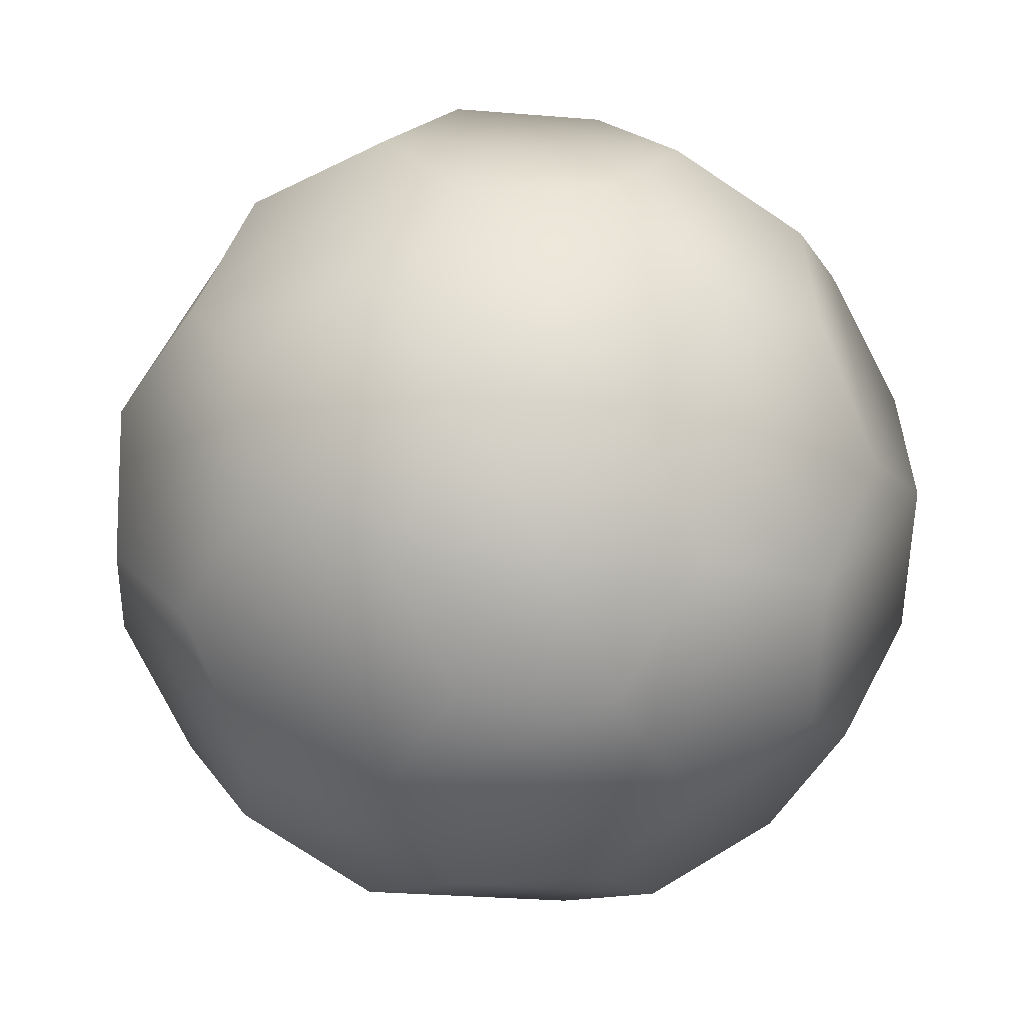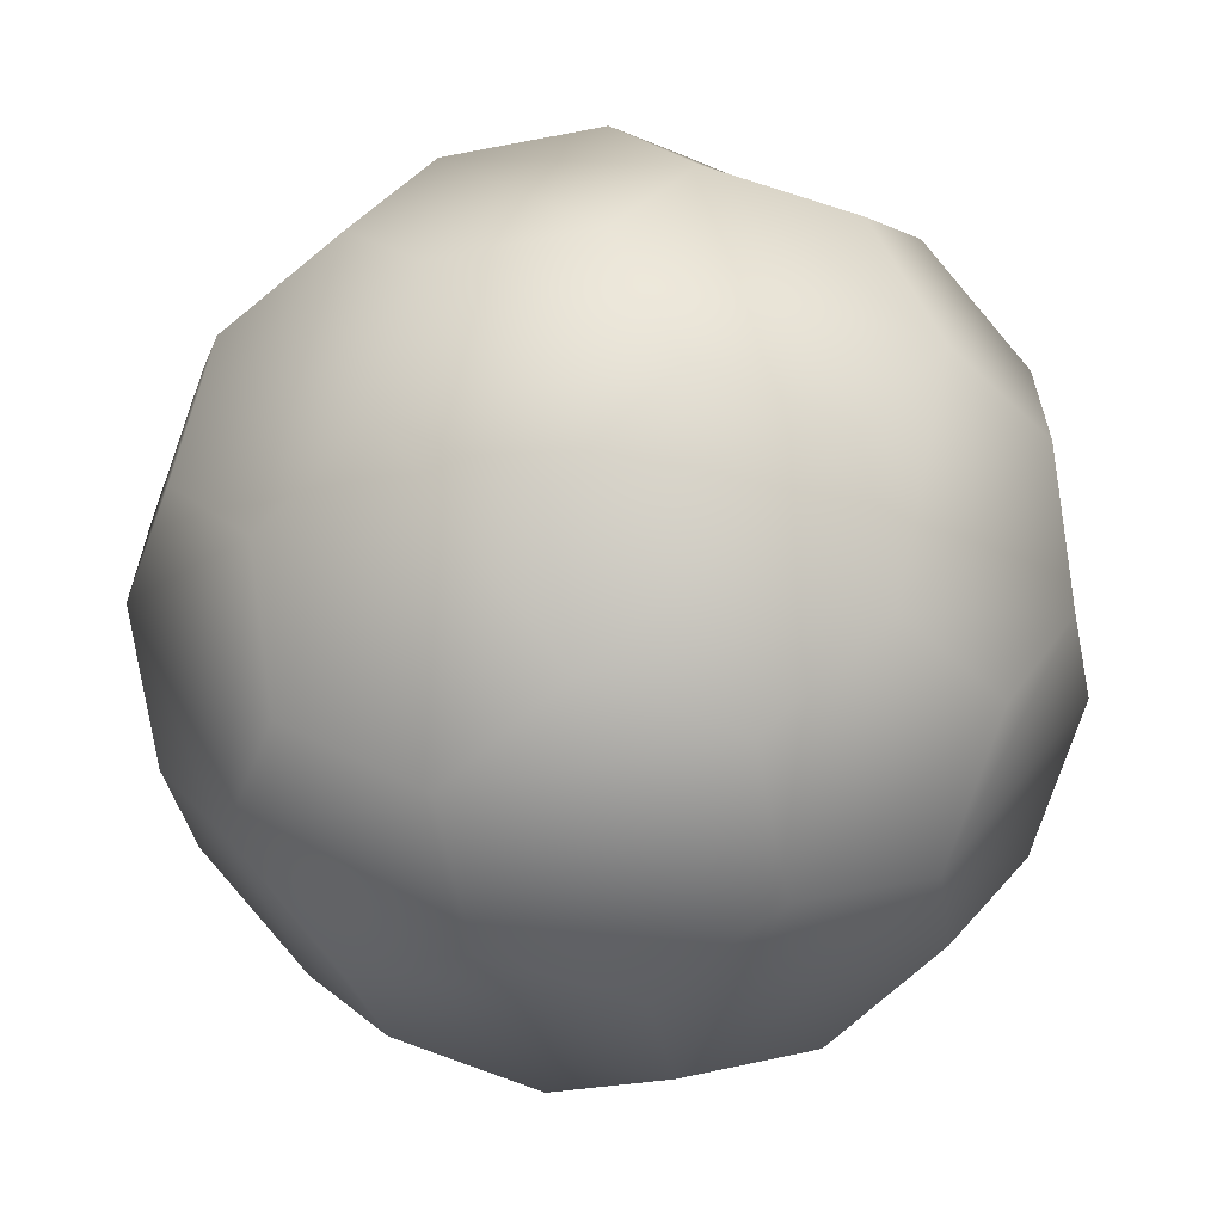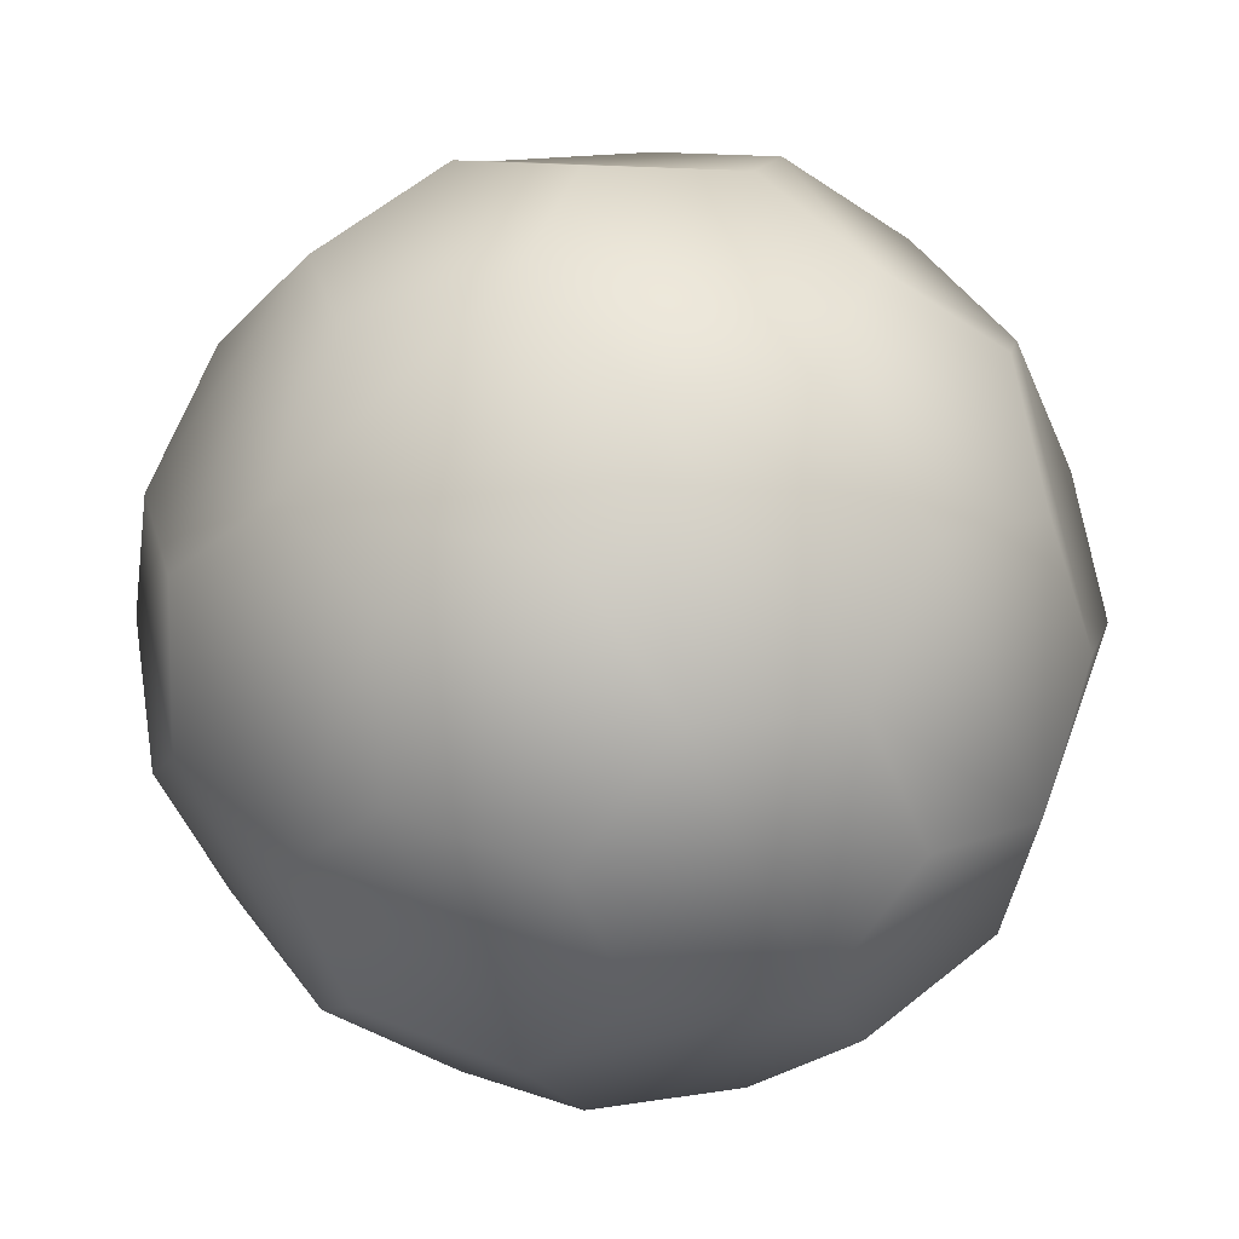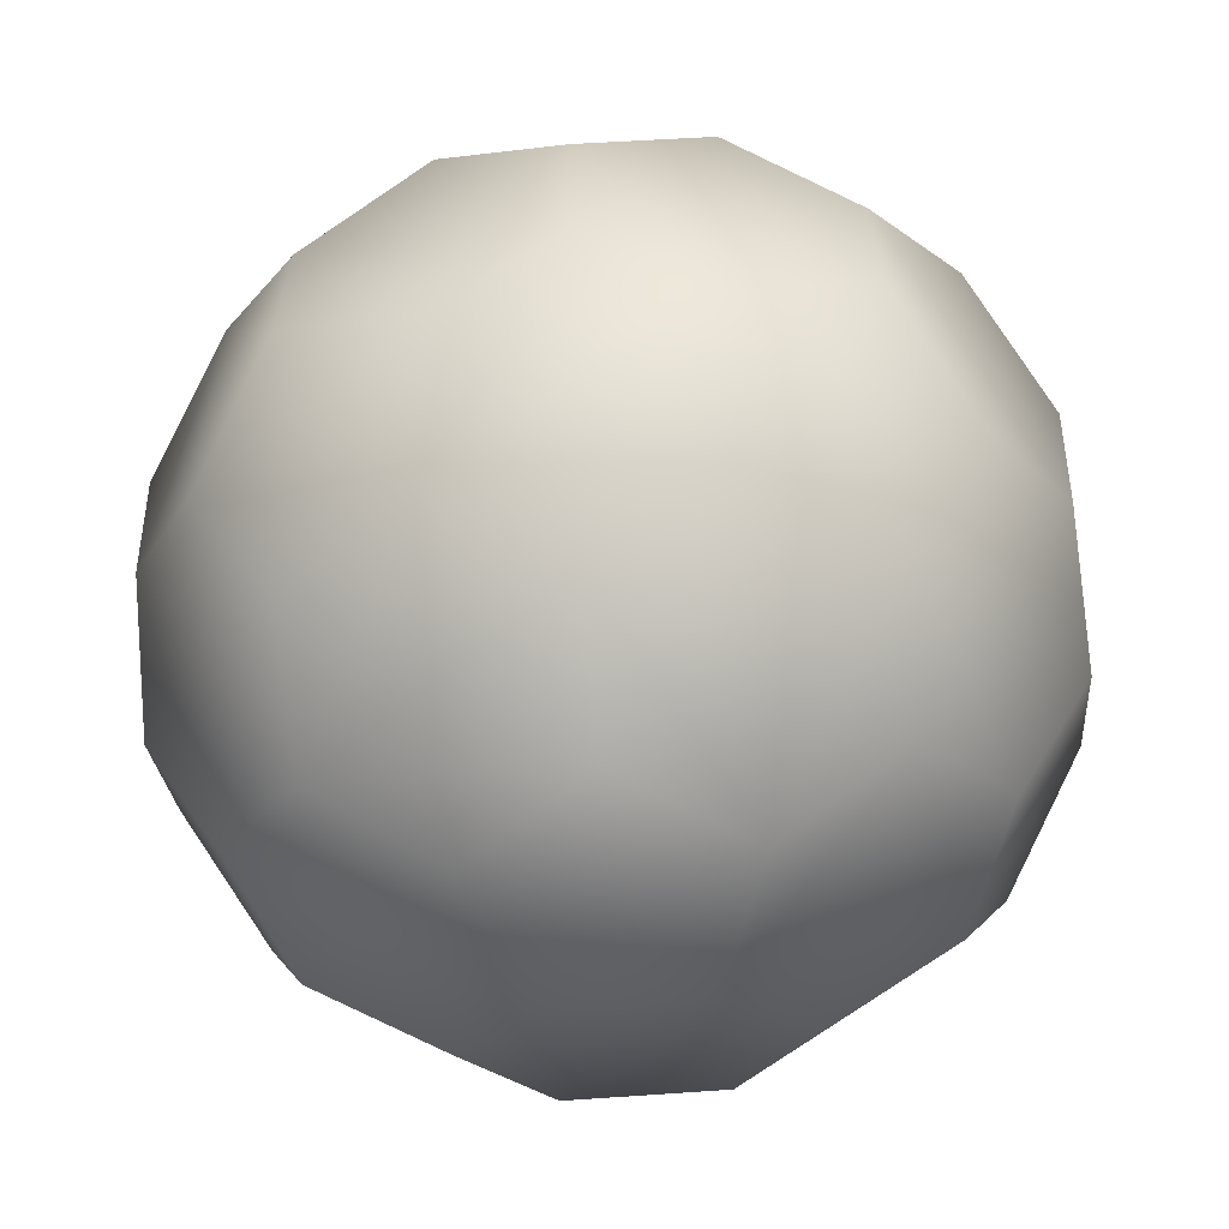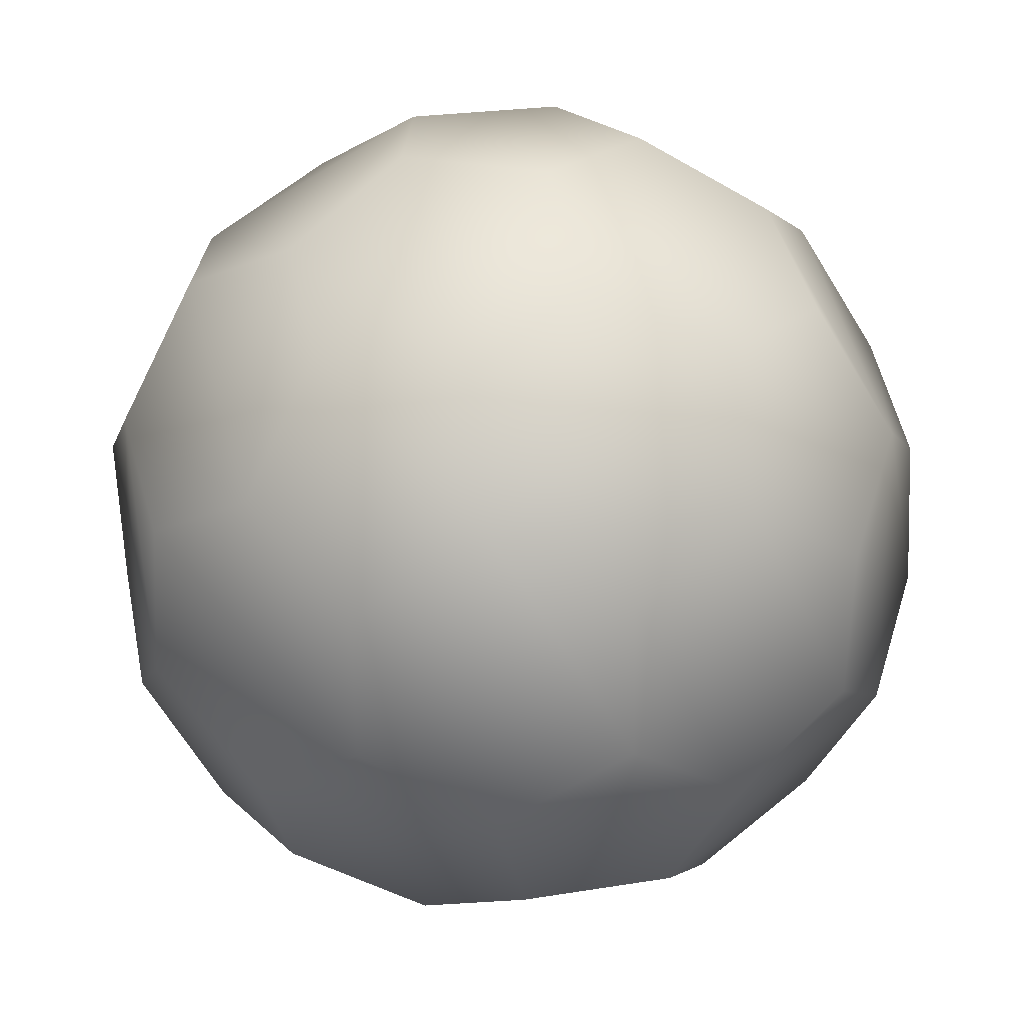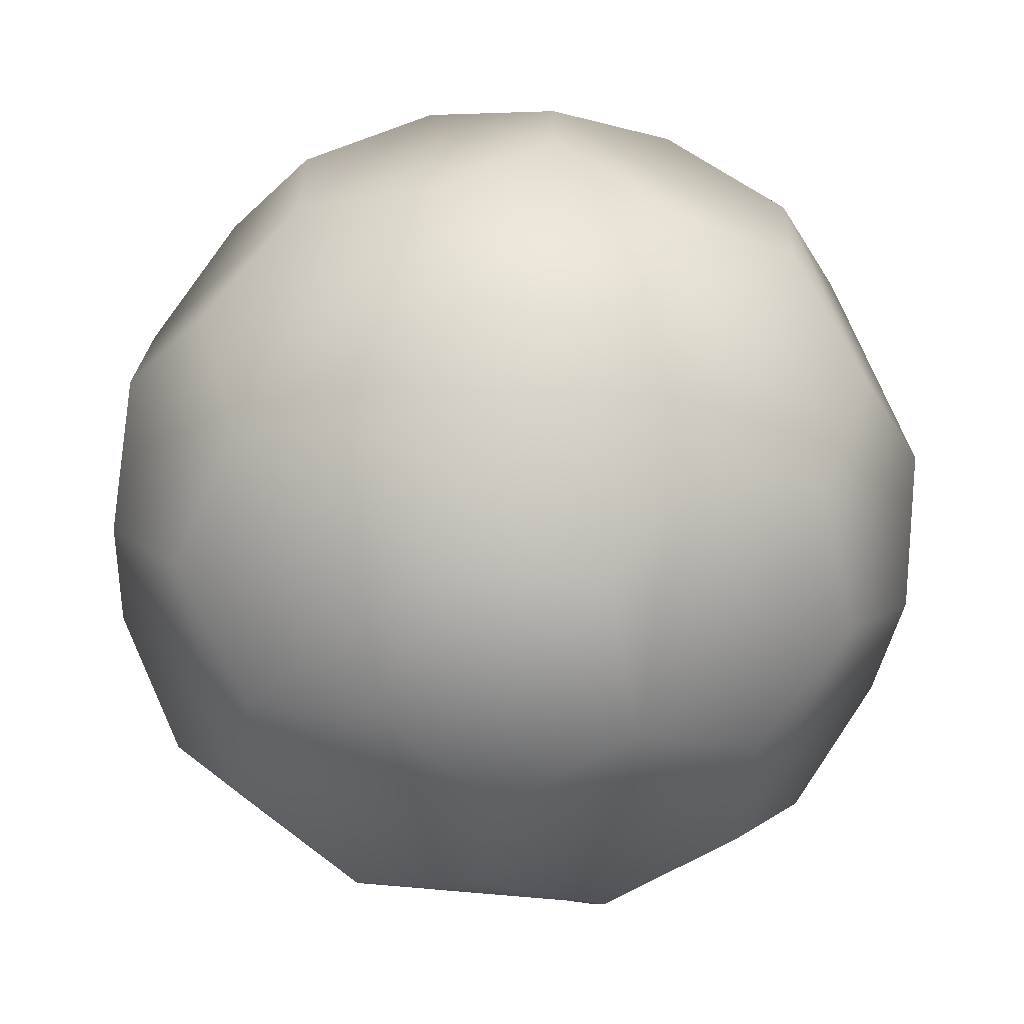
<metadata>
{"format":"obj","ext":"obj","renderer":"f3d","projection":"perspective","resolution":1024,"background":"white","views":[{"elev":-12.0,"azim":-158.2,"up":"+Z"},{"elev":-62.7,"azim":69.3,"up":"+Z"},{"elev":10.6,"azim":-168.9,"up":"+Z"},{"elev":-57.1,"azim":167.0,"up":"+Y"},{"elev":23.5,"azim":-177.6,"up":"+Y"},{"elev":-67.1,"azim":120.1,"up":"+Y"}]}
</metadata>
<code>
g [GIMMICK]soccer_ball_gold
v 0.08316 0.6538 0.06042
v -0.03176 0.6538 -0.09776
v 0.08316 0.6538 -0.06042
v -0.1028 0.6538 1.013e-08
v -0.03176 0.6538 0.09776
v 0.1663 0.5965 -0.1208
v 0.08316 0.6538 0.06042
v 0.08316 0.6538 -0.06042
v 0.2548 0.5478 0.06042
v 0.2548 0.5478 -0.06042
v 0.1663 0.5965 0.1208
v -0.06353 0.5965 0.1955
v -0.1028 0.6538 1.013e-08
v -0.03176 0.6538 0.09776
v -0.2056 0.5965 2.026e-08
v -0.2416 0.5478 0.1009
v -0.1706 0.5478 0.1986
v -0.2056 0.5965 2.026e-08
v -0.3051 0.445 -0.1009
v -0.2416 0.5478 -0.1009
v -0.2416 0.5478 0.1009
v -0.3051 0.445 0.1009
v -0.3326 0.391 3.291e-08
v 0.1663 0.5965 0.1208
v -0.03176 0.6538 0.09776
v 0.08316 0.6538 0.06042
v -0.06353 0.5965 0.1955
v 0.02126 0.5478 0.261
v 0.1362 0.5478 0.2236
v -0.06353 0.5965 0.1955
v -0.1902 0.445 0.259
v -0.1706 0.5478 0.1986
v 0.02126 0.5478 0.261
v 0.001635 0.445 0.3214
v -0.1028 0.391 0.3163
v 0.1663 0.5965 0.1208
v 0.1876 0.445 0.261
v 0.1362 0.5478 0.2236
v 0.2548 0.5478 0.06042
v 0.3061 0.445 0.09776
v 0.2691 0.391 0.1955
v 0.3061 0.445 -0.09776
v 0.2548 0.5478 0.06042
v 0.2548 0.5478 -0.06042
v 0.3061 0.445 0.09776
v 0.3379 0.3815 2.532e-09
v 0.3061 0.445 -0.09776
v 0.3326 0.2639 5.064e-09
v 0.3379 0.3815 2.532e-09
v 0.3051 0.2099 -0.1009
v 0.2734 0.2734 -0.1986
v 0.2691 0.391 -0.1955
v 0.3326 0.2639 5.064e-09
v 0.3061 0.445 0.09776
v 0.3379 0.3815 2.532e-09
v 0.2691 0.391 0.1955
v 0.3051 0.2099 0.1009
v 0.2734 0.2734 0.1986
v 0.3326 0.2639 5.064e-09
v 0.2416 0.1071 0.1009
v 0.3051 0.2099 0.1009
v 0.3051 0.2099 -0.1009
v 0.2416 0.1071 -0.1009
v 0.2056 0.05834 5.064e-09
v 0.1028 0.2639 -0.3163
v 0.1876 0.445 -0.261
v 0.1044 0.3815 -0.3214
v 0.2691 0.391 -0.1955
v 0.1902 0.2099 -0.259
v 0.2734 0.2734 -0.1986
v 0.2734 0.2734 -0.1986
v 0.2416 0.1071 -0.1009
v 0.3051 0.2099 -0.1009
v 0.1706 0.1071 -0.1986
v 0.1902 0.2099 -0.259
v 0.1028 0.2639 -0.3163
v 0.1706 0.1071 -0.1986
v 0.1902 0.2099 -0.259
v -0.001635 0.2099 -0.3214
v -0.02126 0.1071 -0.261
v 0.06353 0.05834 -0.1955
v -0.3051 0.445 -0.1009
v -0.1706 0.5478 -0.1986
v -0.2416 0.5478 -0.1009
v -0.1902 0.445 -0.259
v -0.2734 0.3815 -0.1986
v -0.3051 0.445 -0.1009
v -0.2691 0.2639 -0.1955
v -0.2734 0.3815 -0.1986
v -0.3061 0.2099 -0.09776
v -0.3379 0.2734 3.291e-08
v -0.3326 0.391 3.291e-08
v -0.2691 0.2639 -0.1955
v -0.1902 0.445 -0.259
v -0.2734 0.3815 -0.1986
v -0.1028 0.391 -0.3163
v -0.1876 0.2099 -0.261
v -0.1044 0.2734 -0.3214
v -0.001635 0.2099 -0.3214
v -0.1362 0.1071 -0.2236
v -0.02126 0.1071 -0.261
v -0.1044 0.2734 -0.3214
v -0.1876 0.2099 -0.261
v -0.2691 0.2639 -0.1955
v -0.1362 0.1071 -0.2236
v -0.1876 0.2099 -0.261
v -0.3061 0.2099 -0.09776
v -0.2548 0.1071 -0.06042
v -0.1663 0.05834 -0.1208
v -0.1902 0.445 0.259
v -0.2416 0.5478 0.1009
v -0.1706 0.5478 0.1986
v -0.3051 0.445 0.1009
v -0.2734 0.3815 0.1986
v -0.1902 0.445 0.259
v -0.2691 0.2639 0.1955
v -0.2734 0.3815 0.1986
v -0.1876 0.2099 0.261
v -0.1044 0.2734 0.3214
v -0.1028 0.391 0.3163
v -0.2691 0.2639 0.1955
v -0.3051 0.445 0.1009
v -0.2734 0.3815 0.1986
v -0.3326 0.391 3.291e-08
v -0.3061 0.2099 0.09776
v -0.3379 0.2734 3.291e-08
v -0.3061 0.2099 -0.09776
v -0.2548 0.1071 0.06042
v -0.2548 0.1071 -0.06042
v -0.3379 0.2734 3.291e-08
v -0.3061 0.2099 0.09776
v -0.2691 0.2639 0.1955
v -0.2548 0.1071 0.06042
v -0.3061 0.2099 0.09776
v -0.1876 0.2099 0.261
v -0.1362 0.1071 0.2236
v -0.1663 0.05834 0.1208
v 0.1876 0.445 0.261
v 0.02126 0.5478 0.261
v 0.1362 0.5478 0.2236
v 0.001635 0.445 0.3214
v 0.1044 0.3815 0.3214
v 0.1876 0.445 0.261
v 0.1028 0.2639 0.3163
v 0.1044 0.3815 0.3214
v 0.1902 0.2099 0.259
v 0.2734 0.2734 0.1986
v 0.2691 0.391 0.1955
v 0.1028 0.2639 0.3163
v 0.001635 0.445 0.3214
v 0.1044 0.3815 0.3214
v -0.1028 0.391 0.3163
v -0.001634 0.2099 0.3214
v -0.1044 0.2734 0.3214
v -0.1876 0.2099 0.261
v -0.02126 0.1071 0.261
v -0.1362 0.1071 0.2236
v -0.1044 0.2734 0.3214
v -0.001634 0.2099 0.3214
v 0.1028 0.2639 0.3163
v -0.02126 0.1071 0.261
v -0.001634 0.2099 0.3214
v 0.1902 0.2099 0.259
v 0.1706 0.1071 0.1986
v 0.06353 0.05834 0.1955
v 0.2416 0.1071 0.1009
v 0.2734 0.2734 0.1986
v 0.3051 0.2099 0.1009
v 0.1902 0.2099 0.259
v 0.1706 0.1071 0.1986
v -0.08316 0.001032 -0.06042
v 0.1028 0.001032 2.532e-09
v 0.03176 0.001032 -0.09776
v -0.08316 0.001032 0.06042
v 0.03176 0.001032 0.09776
v 0.2056 0.05834 5.064e-09
v 0.03176 0.001032 -0.09776
v 0.1028 0.001032 2.532e-09
v 0.06353 0.05834 -0.1955
v 0.1706 0.1071 -0.1986
v 0.2416 0.1071 -0.1009
v 0.06353 0.05834 -0.1955
v -0.08316 0.001032 -0.06042
v 0.03176 0.001032 -0.09776
v -0.1362 0.1071 -0.2236
v -0.02126 0.1071 -0.261
v -0.1663 0.05834 -0.1208
v -0.1663 0.05834 -0.1208
v -0.08316 0.001032 0.06042
v -0.08316 0.001032 -0.06042
v -0.2548 0.1071 0.06042
v -0.2548 0.1071 -0.06042
v -0.1663 0.05834 0.1208
v -0.1663 0.05834 0.1208
v 0.03176 0.001032 0.09776
v -0.08316 0.001032 0.06042
v -0.02126 0.1071 0.261
v -0.1362 0.1071 0.2236
v 0.06353 0.05834 0.1955
v 0.06353 0.05834 0.1955
v 0.1028 0.001032 2.532e-09
v 0.03176 0.001032 0.09776
v 0.2416 0.1071 0.1009
v 0.1706 0.1071 0.1986
v 0.2056 0.05834 5.064e-09
v -0.1706 0.5478 -0.1986
v -0.2056 0.5965 2.026e-08
v -0.2416 0.5478 -0.1009
v -0.1028 0.6538 1.013e-08
v -0.03176 0.6538 -0.09776
v -0.06353 0.5965 -0.1955
v 0.001635 0.445 -0.3214
v -0.1902 0.445 -0.259
v -0.1028 0.391 -0.3163
v -0.1706 0.5478 -0.1986
v 0.02126 0.5478 -0.261
v -0.06353 0.5965 -0.1955
v -0.1044 0.2734 -0.3214
v 0.001635 0.445 -0.3214
v -0.1028 0.391 -0.3163
v -0.001635 0.2099 -0.3214
v 0.1044 0.3815 -0.3214
v 0.1028 0.2639 -0.3163
v 0.1663 0.5965 -0.1208
v 0.02126 0.5478 -0.261
v 0.1362 0.5478 -0.2236
v 0.08316 0.6538 -0.06042
v -0.03176 0.6538 -0.09776
v -0.06353 0.5965 -0.1955
v 0.3061 0.445 -0.09776
v 0.1876 0.445 -0.261
v 0.2691 0.391 -0.1955
v 0.2548 0.5478 -0.06042
v 0.1663 0.5965 -0.1208
v 0.1362 0.5478 -0.2236
v 0.1362 0.5478 -0.2236
v 0.1044 0.3815 -0.3214
v 0.1876 0.445 -0.261
v 0.001635 0.445 -0.3214
v 0.02126 0.5478 -0.261
g [GIMMICK]soccer_ball_gold_0
f 3 2 1
f 2 4 1
f 4 5 1
f 8 7 6
f 7 9 6
f 9 10 6
f 11 9 7
f 14 13 12
f 13 15 12
f 15 16 12
f 16 17 12
f 20 19 18
f 19 21 18
f 22 21 19
f 23 22 19
f 26 25 24
f 25 27 24
f 27 28 24
f 28 29 24
f 32 31 30
f 31 33 30
f 34 33 31
f 35 34 31
f 38 37 36
f 37 39 36
f 40 39 37
f 41 40 37
f 44 43 42
f 43 45 42
f 45 46 42
f 49 48 47
f 48 50 47
f 50 51 47
f 51 52 47
f 55 54 53
f 54 56 53
f 56 57 53
f 58 57 56
f 61 60 59
f 60 62 59
f 63 62 60
f 64 63 60
f 67 66 65
f 66 68 65
f 68 69 65
f 70 69 68
f 73 72 71
f 72 74 71
f 74 75 71
f 78 77 76
f 77 79 76
f 80 79 77
f 81 80 77
f 84 83 82
f 83 85 82
f 85 86 82
f 89 88 87
f 88 90 87
f 90 91 87
f 91 92 87
f 95 94 93
f 94 96 93
f 96 97 93
f 98 97 96
f 101 100 99
f 100 102 99
f 103 102 100
f 106 105 104
f 105 107 104
f 108 107 105
f 109 108 105
f 112 111 110
f 111 113 110
f 113 114 110
f 117 116 115
f 116 118 115
f 118 119 115
f 119 120 115
f 123 122 121
f 122 124 121
f 124 125 121
f 126 125 124
f 129 128 127
f 128 130 127
f 131 130 128
f 134 133 132
f 133 135 132
f 136 135 133
f 137 136 133
f 140 139 138
f 139 141 138
f 141 142 138
f 145 144 143
f 144 146 143
f 146 147 143
f 147 148 143
f 151 150 149
f 150 152 149
f 152 153 149
f 154 153 152
f 157 156 155
f 156 158 155
f 159 158 156
f 162 161 160
f 161 163 160
f 164 163 161
f 165 164 161
f 168 167 166
f 167 169 166
f 169 170 166
f 173 172 171
f 172 174 171
f 175 174 172
f 178 177 176
f 177 179 176
f 179 180 176
f 180 181 176
f 184 183 182
f 183 185 182
f 185 186 182
f 187 185 183
f 190 189 188
f 189 191 188
f 191 192 188
f 193 191 189
f 196 195 194
f 195 197 194
f 197 198 194
f 199 197 195
f 202 201 200
f 201 203 200
f 203 204 200
f 205 203 201
f 208 207 206
f 207 209 206
f 209 210 206
f 210 211 206
f 214 213 212
f 213 215 212
f 215 216 212
f 217 216 215
f 220 219 218
f 219 221 218
f 222 221 219
f 223 221 222
f 226 225 224
f 225 227 224
f 228 227 225
f 229 228 225
f 232 231 230
f 231 233 230
f 234 233 231
f 235 234 231
f 238 237 236
f 237 239 236
f 239 240 236

</code>
